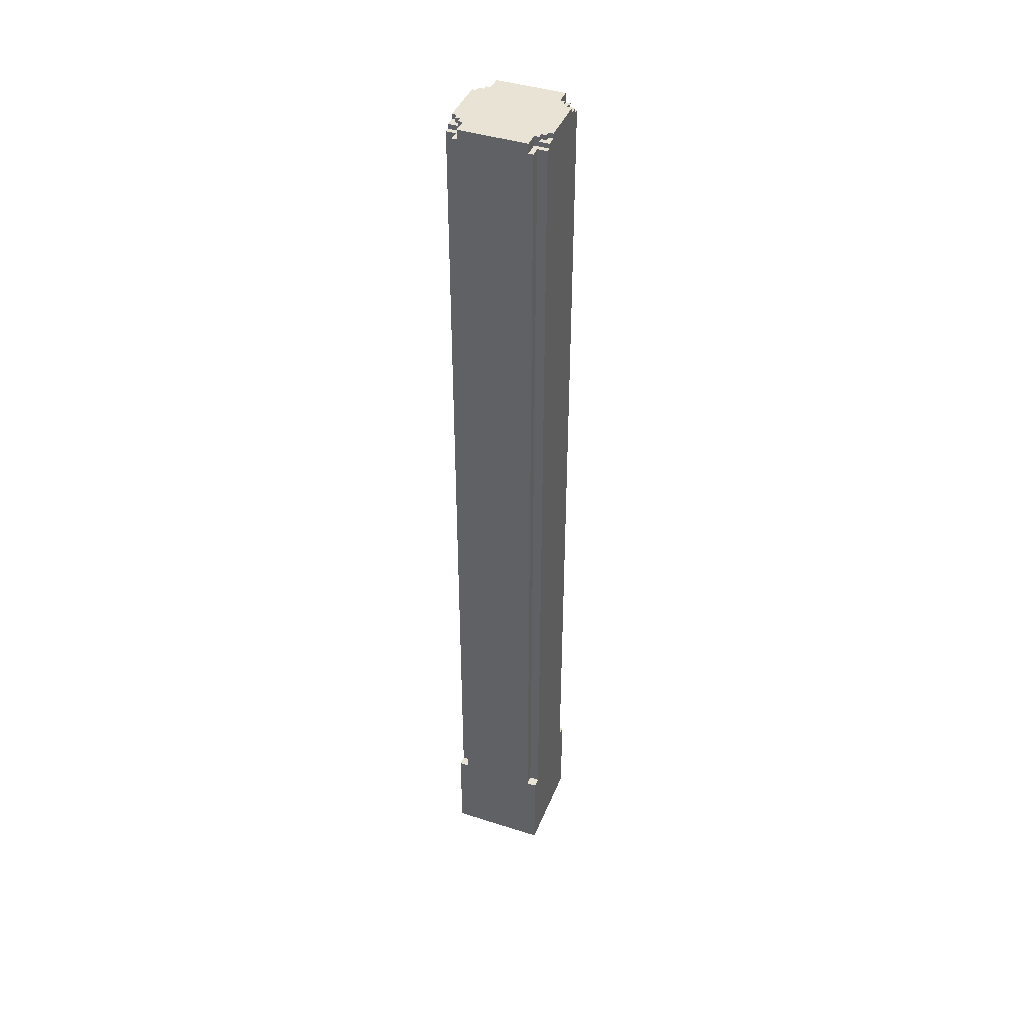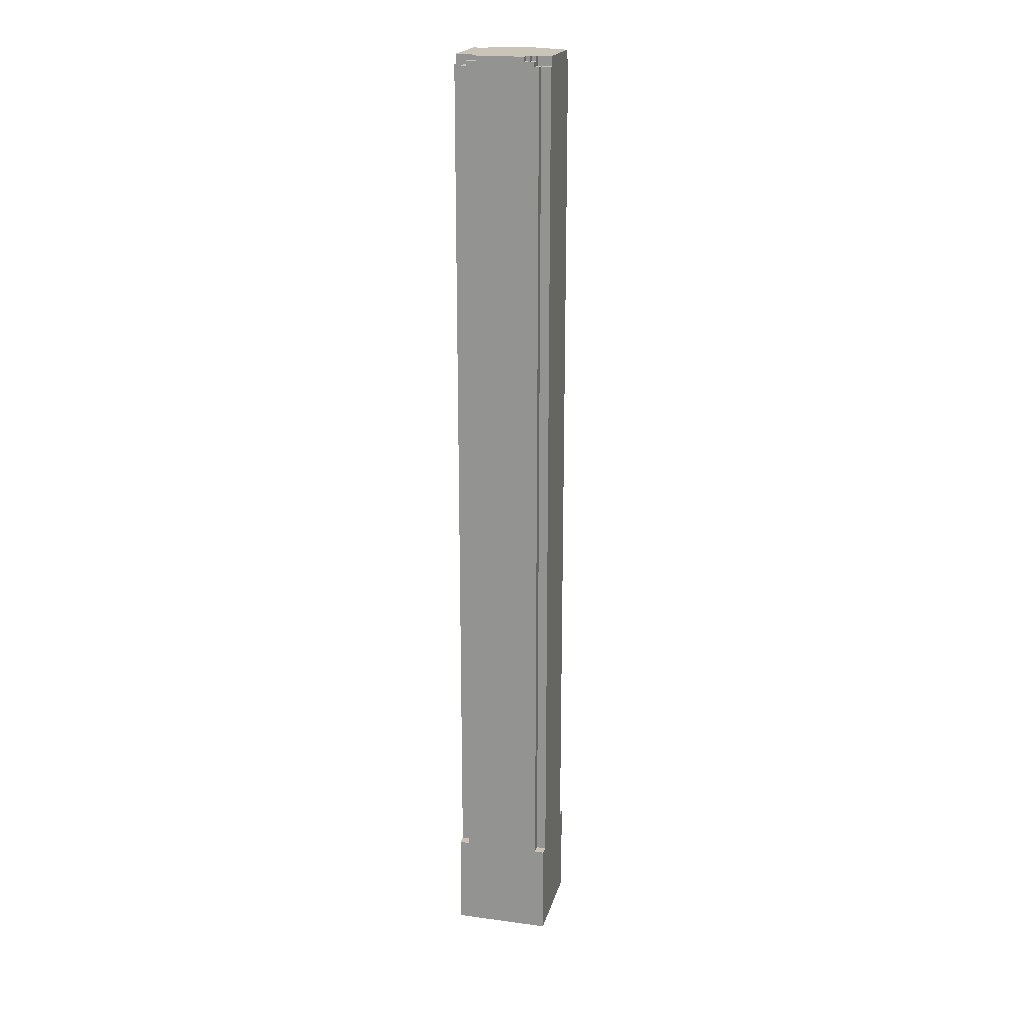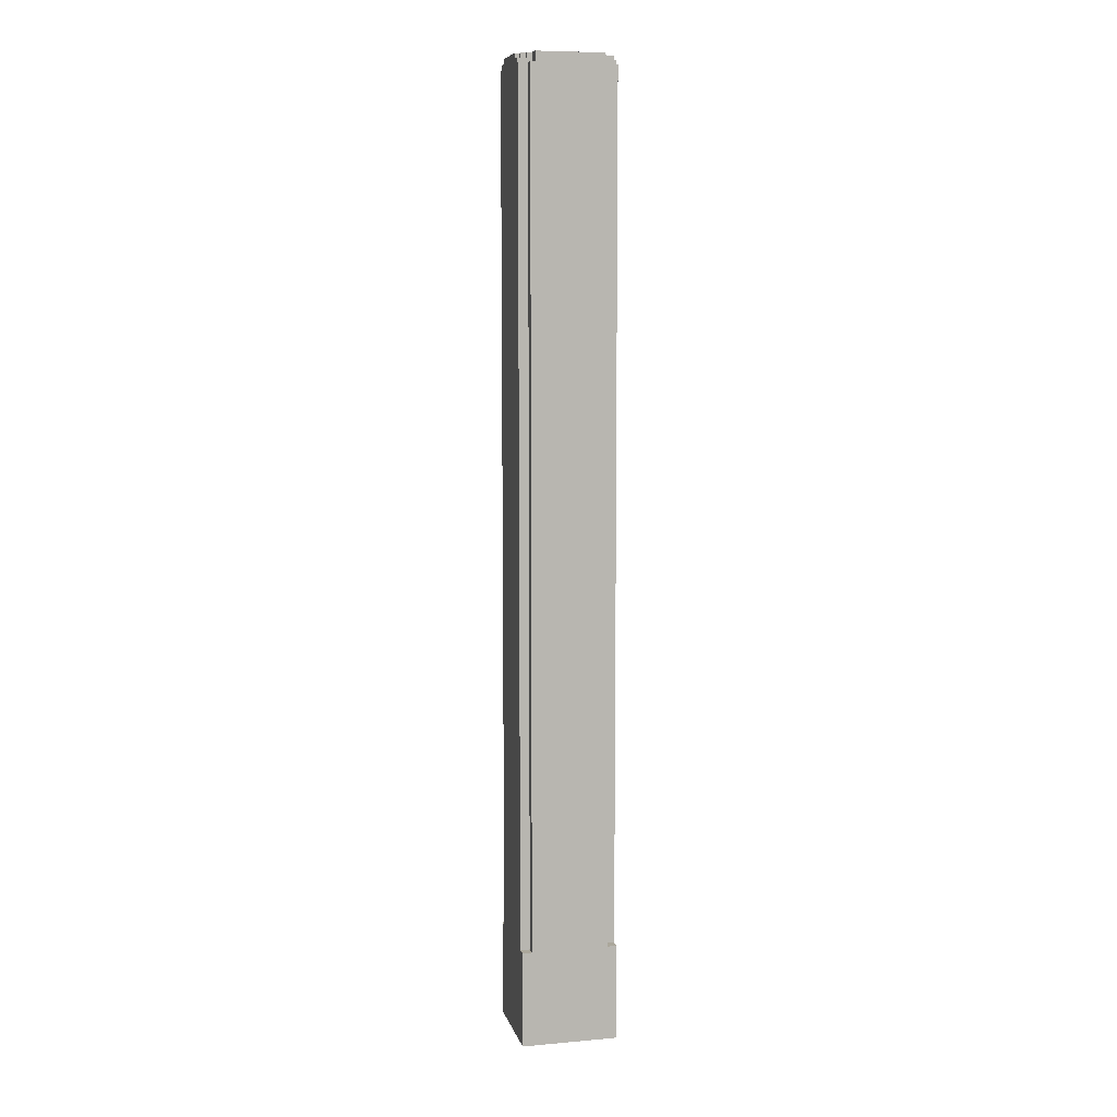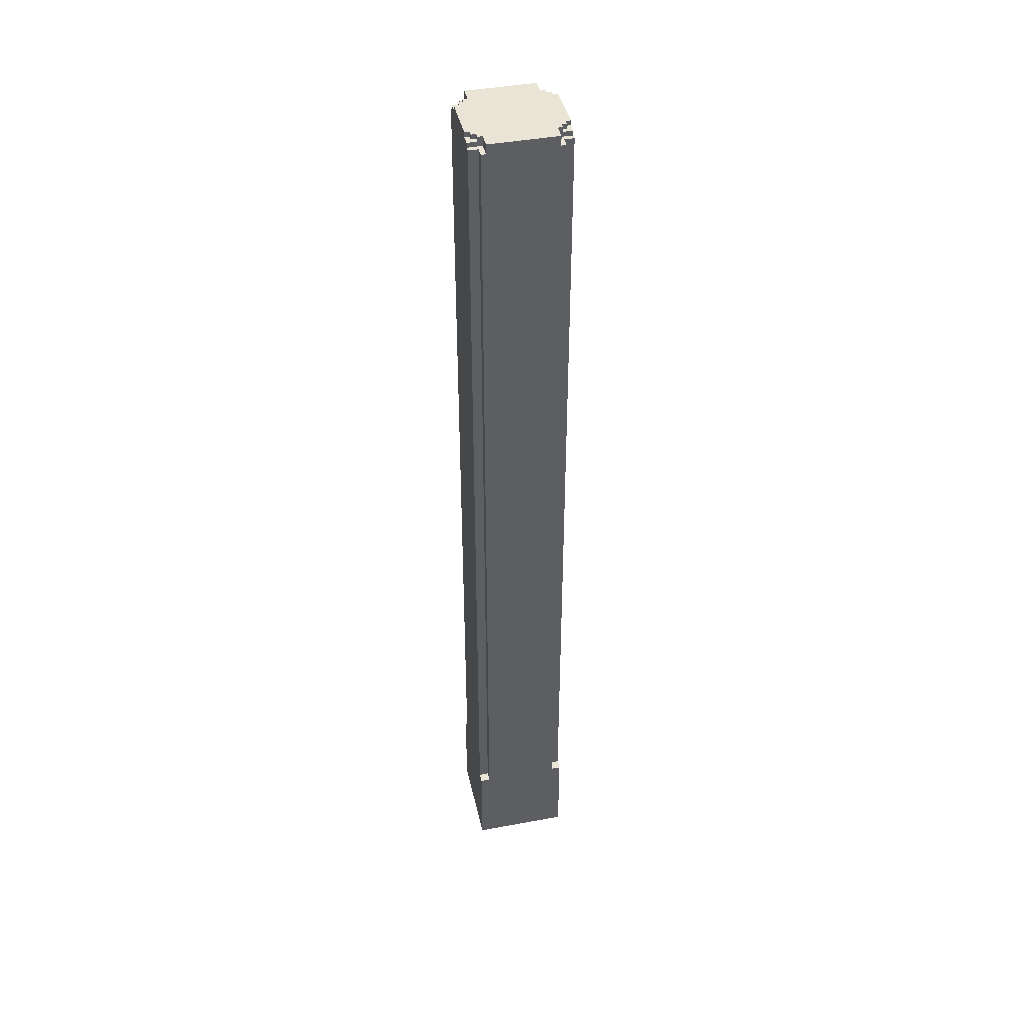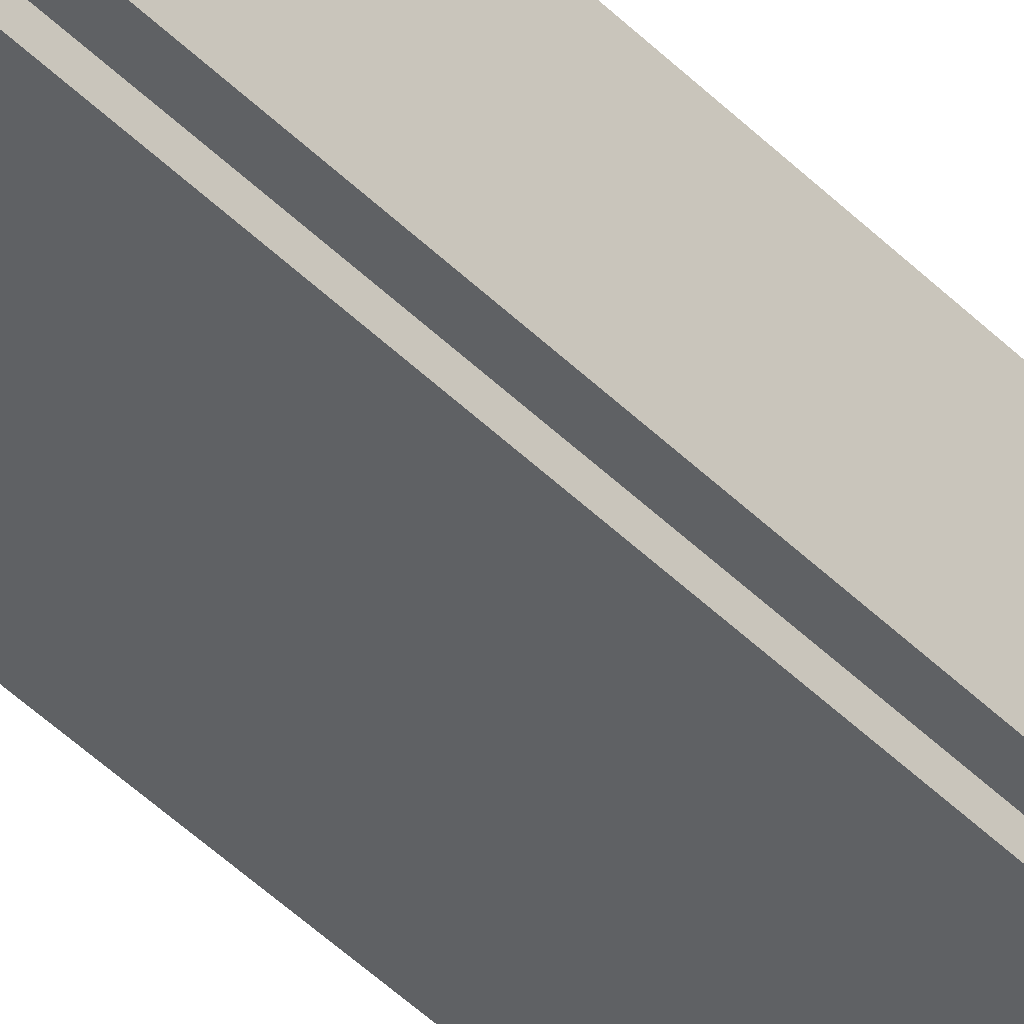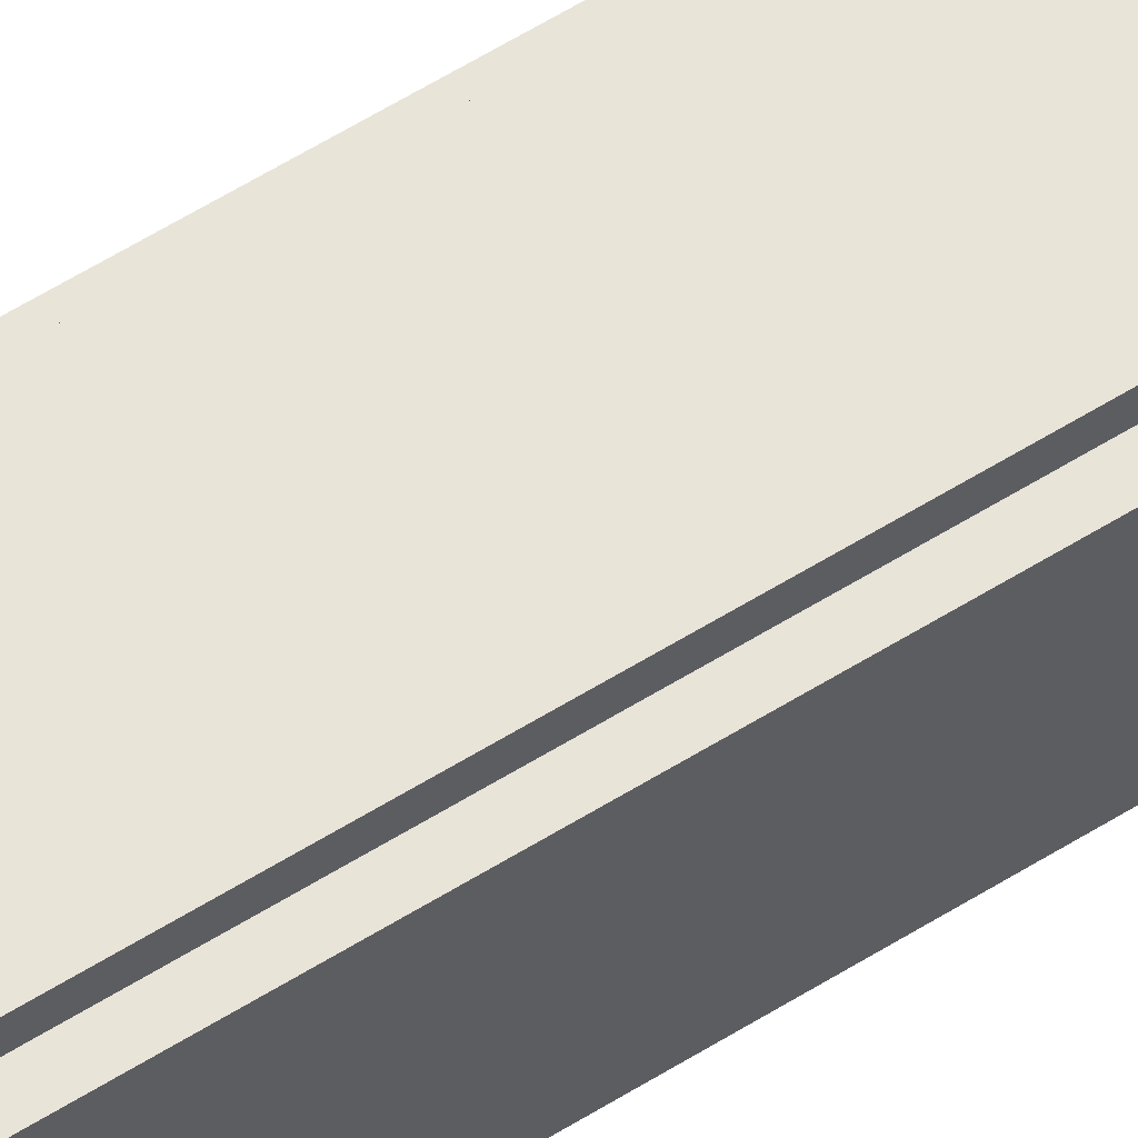
<metadata>
{"format":"obj","ext":"obj","renderer":"f3d","projection":"perspective","resolution":1024,"background":"white","views":[{"elev":42.0,"azim":-159.0,"up":"+Y"},{"elev":20.0,"azim":103.9,"up":"+Y"},{"elev":8.2,"azim":166.4,"up":"+Y"},{"elev":42.4,"azim":-12.5,"up":"+Y"},{"elev":-46.3,"azim":41.7,"up":"+Z"},{"elev":60.2,"azim":57.5,"up":"+Z"}]}
</metadata>
<code>
o
v -1 0 1
v -1 0 -1
v -1 2 1
v -1 2 0.8
v -1 2 -0.8
v -1 2 -1
v -1 19.8 0.8
v -1 19.8 0.7
v -1 19.8 -0.7
v -1 19.8 -0.8
v -1 19.9 0.7
v -1 19.9 0.5
v -1 19.9 -0.5
v -1 19.9 -0.7
v -1 20 0.5
v -1 20 -0.5
v -0.9 19.9 0.6
v -0.9 19.9 0.5
v -0.9 19.9 -0.5
v -0.9 19.9 -0.6
v -0.9 20 0.6
v -0.9 20 0.5
v -0.9 20 -0.5
v -0.9 20 -0.6
v -0.8 2 1
v -0.8 2 0.8
v -0.8 2 -0.8
v -0.8 2 -1
v -0.8 19.8 1
v -0.8 19.8 0.8
v -0.8 19.8 -0.8
v -0.8 19.8 -1
v -0.8 19.9 0.7
v -0.8 19.9 0.6
v -0.8 19.9 -0.6
v -0.8 19.9 -0.7
v -0.8 20 0.7
v -0.8 20 0.6
v -0.8 20 -0.6
v -0.8 20 -0.7
v -0.7 19.8 1
v -0.7 19.8 0.7
v -0.7 19.8 -0.7
v -0.7 19.8 -1
v -0.7 20 1
v -0.7 20 0.7
v -0.7 20 -0.7
v -0.7 20 -1
v 0.7 19.8 1
v 0.7 19.8 0.7
v 0.7 19.8 -0.7
v 0.7 19.8 -1
v 0.7 20 1
v 0.7 20 0.7
v 0.7 20 -0.7
v 0.7 20 -1
v 0.8 2 1
v 0.8 2 0.8
v 0.8 2 -0.8
v 0.8 2 -1
v 0.8 19.8 1
v 0.8 19.8 0.8
v 0.8 19.8 -0.8
v 0.8 19.8 -1
v 0.8 19.9 0.7
v 0.8 19.9 0.6
v 0.8 19.9 -0.6
v 0.8 19.9 -0.7
v 0.8 20 0.7
v 0.8 20 0.6
v 0.8 20 -0.6
v 0.8 20 -0.7
v 0.9 19.9 0.6
v 0.9 19.9 0.5
v 0.9 19.9 -0.5
v 0.9 19.9 -0.6
v 0.9 20 0.6
v 0.9 20 0.5
v 0.9 20 -0.5
v 0.9 20 -0.6
v 1 0 1
v 1 0 -1
v 1 2 1
v 1 2 0.8
v 1 2 -0.8
v 1 2 -1
v 1 19.8 0.8
v 1 19.8 0.7
v 1 19.8 -0.7
v 1 19.8 -0.8
v 1 19.9 0.7
v 1 19.9 0.5
v 1 19.9 -0.5
v 1 19.9 -0.7
v 1 20 0.5
v 1 20 -0.5
v -1 0 1
v -1 2 1
v -0.8 2 1
v -0.8 19.8 1
v -0.7 19.8 1
v -0.7 20 1
v 0.7 19.8 1
v 0.7 20 1
v 0.8 2 1
v 0.8 19.8 1
v 1 0 1
v 1 2 1
v -1 2 0.8
v -1 19.8 0.8
v -0.8 2 0.8
v -0.8 19.8 0.8
v 0.8 2 0.8
v 0.8 19.8 0.8
v 1 2 0.8
v 1 19.8 0.8
v -1 19.8 0.7
v -1 19.9 0.7
v -0.8 19.9 0.7
v -0.8 20 0.7
v -0.7 19.8 0.7
v -0.7 20 0.7
v 0.7 19.8 0.7
v 0.7 20 0.7
v 0.8 19.9 0.7
v 0.8 20 0.7
v 1 19.8 0.7
v 1 19.9 0.7
v -0.9 19.9 0.6
v -0.9 20 0.6
v -0.8 19.9 0.6
v -0.8 20 0.6
v 0.8 19.9 0.6
v 0.8 20 0.6
v 0.9 19.9 0.6
v 0.9 20 0.6
v -1 19.9 0.5
v -1 20 0.5
v -0.9 19.9 0.5
v -0.9 20 0.5
v 0.9 19.9 0.5
v 0.9 20 0.5
v 1 19.9 0.5
v 1 20 0.5
v -1 19.9 -0.5
v -1 20 -0.5
v -0.9 19.9 -0.5
v -0.9 20 -0.5
v 0.9 19.9 -0.5
v 0.9 20 -0.5
v 1 19.9 -0.5
v 1 20 -0.5
v -0.9 19.9 -0.6
v -0.9 20 -0.6
v -0.8 19.9 -0.6
v -0.8 20 -0.6
v 0.8 19.9 -0.6
v 0.8 20 -0.6
v 0.9 19.9 -0.6
v 0.9 20 -0.6
v -1 19.8 -0.7
v -1 19.9 -0.7
v -0.8 19.9 -0.7
v -0.8 20 -0.7
v -0.7 19.8 -0.7
v -0.7 20 -0.7
v 0.7 19.8 -0.7
v 0.7 20 -0.7
v 0.8 19.9 -0.7
v 0.8 20 -0.7
v 1 19.8 -0.7
v 1 19.9 -0.7
v -1 2 -0.8
v -1 19.8 -0.8
v -0.8 2 -0.8
v -0.8 19.8 -0.8
v 0.8 2 -0.8
v 0.8 19.8 -0.8
v 1 2 -0.8
v 1 19.8 -0.8
v -1 0 -1
v -1 2 -1
v -0.8 2 -1
v -0.8 19.8 -1
v -0.7 19.8 -1
v -0.7 20 -1
v 0.7 19.8 -1
v 0.7 20 -1
v 0.8 2 -1
v 0.8 19.8 -1
v 1 0 -1
v 1 2 -1
v -1 0 1
v 1 0 1
v -1 0 -1
v 1 0 -1
v -1 2 1
v -0.8 2 1
v 0.8 2 1
v 1 2 1
v -1 2 0.8
v -0.8 2 0.8
v 0.8 2 0.8
v 1 2 0.8
v -1 2 -0.8
v -0.8 2 -0.8
v 0.8 2 -0.8
v 1 2 -0.8
v -1 2 -1
v -0.8 2 -1
v 0.8 2 -1
v 1 2 -1
v -0.8 19.8 1
v -0.7 19.8 1
v 0.7 19.8 1
v 0.8 19.8 1
v -1 19.8 0.8
v -0.8 19.8 0.8
v 0.8 19.8 0.8
v 1 19.8 0.8
v -1 19.8 0.7
v -0.7 19.8 0.7
v 0.7 19.8 0.7
v 1 19.8 0.7
v -1 19.8 -0.7
v -0.7 19.8 -0.7
v 0.7 19.8 -0.7
v 1 19.8 -0.7
v -1 19.8 -0.8
v -0.8 19.8 -0.8
v 0.8 19.8 -0.8
v 1 19.8 -0.8
v -0.8 19.8 -1
v -0.7 19.8 -1
v 0.7 19.8 -1
v 0.8 19.8 -1
v -1 19.9 0.7
v -0.8 19.9 0.7
v 0.8 19.9 0.7
v 1 19.9 0.7
v -0.9 19.9 0.6
v -0.8 19.9 0.6
v 0.8 19.9 0.6
v 0.9 19.9 0.6
v -1 19.9 0.5
v -0.9 19.9 0.5
v 0.9 19.9 0.5
v 1 19.9 0.5
v -1 19.9 -0.5
v -0.9 19.9 -0.5
v 0.9 19.9 -0.5
v 1 19.9 -0.5
v -0.9 19.9 -0.6
v -0.8 19.9 -0.6
v 0.8 19.9 -0.6
v 0.9 19.9 -0.6
v -1 19.9 -0.7
v -0.8 19.9 -0.7
v 0.8 19.9 -0.7
v 1 19.9 -0.7
v -0.7 20 1
v 0.7 20 1
v -0.8 20 0.7
v -0.7 20 0.7
v 0.7 20 0.7
v 0.8 20 0.7
v -0.9 20 0.6
v -0.8 20 0.6
v 0.8 20 0.6
v 0.9 20 0.6
v -1 20 0.5
v -0.9 20 0.5
v 0.9 20 0.5
v 1 20 0.5
v -1 20 -0.5
v -0.9 20 -0.5
v 0.9 20 -0.5
v 1 20 -0.5
v -0.9 20 -0.6
v -0.8 20 -0.6
v 0.8 20 -0.6
v 0.9 20 -0.6
v -0.8 20 -0.7
v -0.7 20 -0.7
v 0.7 20 -0.7
v 0.8 20 -0.7
v -0.7 20 -1
v 0.7 20 -1
f 3 2 1
f 4 2 3
f 5 2 4
f 6 2 5
f 7 5 4
f 8 5 7
f 9 5 8
f 10 5 9
f 11 9 8
f 12 9 11
f 13 9 12
f 14 9 13
f 15 13 12
f 16 13 15
f 21 18 17
f 22 18 21
f 23 20 19
f 24 20 23
f 29 26 25
f 30 26 29
f 31 28 27
f 32 28 31
f 37 34 33
f 38 34 37
f 39 36 35
f 40 36 39
f 45 42 41
f 46 42 45
f 47 44 43
f 48 44 47
f 49 50 53
f 53 50 54
f 51 52 55
f 55 52 56
f 57 58 61
f 61 58 62
f 59 60 63
f 63 60 64
f 65 66 69
f 69 66 70
f 67 68 71
f 71 68 72
f 73 74 77
f 77 74 78
f 75 76 79
f 79 76 80
f 81 82 83
f 83 82 84
f 84 82 85
f 85 82 86
f 84 85 87
f 87 85 88
f 88 85 89
f 89 85 90
f 88 89 91
f 91 89 92
f 92 89 93
f 93 89 94
f 92 93 95
f 95 93 96
f 99 98 97
f 101 100 99
f 103 101 99
f 103 102 101
f 104 102 103
f 105 99 97
f 105 103 99
f 106 103 105
f 107 105 97
f 108 105 107
f 111 110 109
f 112 110 111
f 115 114 113
f 116 114 115
f 119 118 117
f 121 119 117
f 121 120 119
f 122 120 121
f 125 124 123
f 126 124 125
f 127 125 123
f 128 125 127
f 131 130 129
f 132 130 131
f 135 134 133
f 136 134 135
f 139 138 137
f 140 138 139
f 143 142 141
f 144 142 143
f 145 146 147
f 147 146 148
f 149 150 151
f 151 150 152
f 153 154 155
f 155 154 156
f 157 158 159
f 159 158 160
f 161 162 163
f 161 163 165
f 163 164 165
f 165 164 166
f 167 168 169
f 169 168 170
f 167 169 171
f 171 169 172
f 173 174 175
f 175 174 176
f 177 178 179
f 179 178 180
f 181 182 183
f 183 184 185
f 183 185 187
f 185 186 187
f 187 186 188
f 181 183 189
f 183 187 189
f 189 187 190
f 181 189 191
f 191 189 192
f 195 194 193
f 196 194 195
f 197 198 201
f 201 198 202
f 199 200 203
f 203 200 204
f 205 206 209
f 209 206 210
f 207 208 211
f 211 208 212
f 213 214 218
f 215 216 219
f 217 218 221
f 218 214 222
f 221 218 222
f 219 220 223
f 215 219 223
f 223 220 224
f 225 226 229
f 229 226 230
f 227 228 231
f 231 228 232
f 230 226 233
f 233 226 234
f 227 231 235
f 235 231 236
f 237 238 241
f 241 238 242
f 239 240 243
f 243 240 244
f 237 241 245
f 245 241 246
f 244 240 247
f 247 240 248
f 249 250 253
f 251 252 256
f 253 254 257
f 249 253 257
f 257 254 258
f 255 256 259
f 256 252 260
f 259 256 260
f 261 262 264
f 264 262 265
f 263 264 268
f 265 266 268
f 264 265 268
f 268 266 269
f 267 268 272
f 269 270 272
f 268 269 272
f 272 270 273
f 271 272 275
f 273 274 275
f 272 273 275
f 275 274 276
f 276 274 277
f 277 274 278
f 276 277 279
f 279 277 280
f 280 277 281
f 281 277 282
f 280 281 283
f 283 281 284
f 284 281 285
f 285 281 286
f 284 285 287
f 287 285 288

</code>
